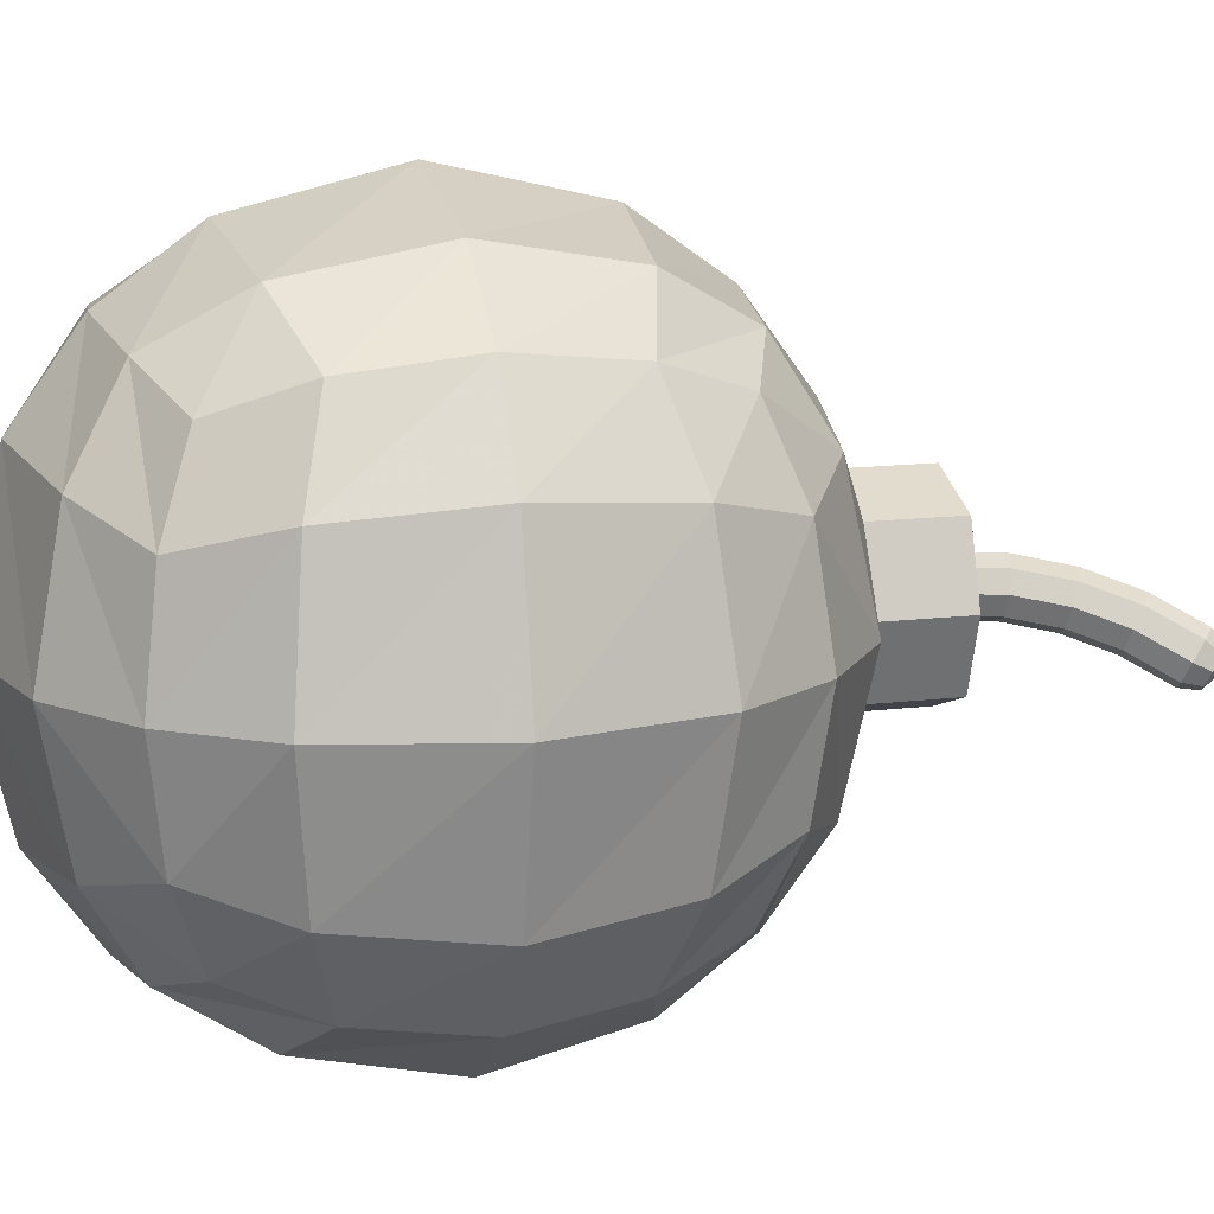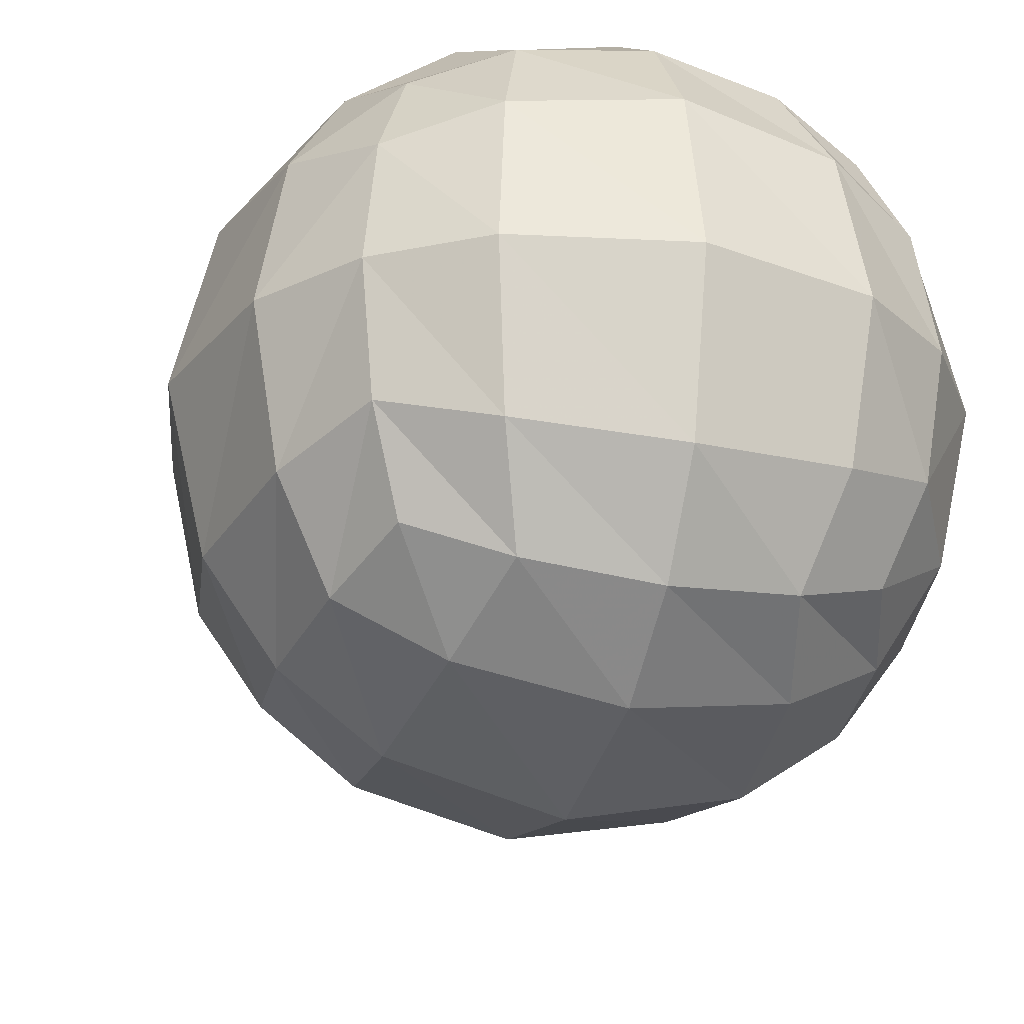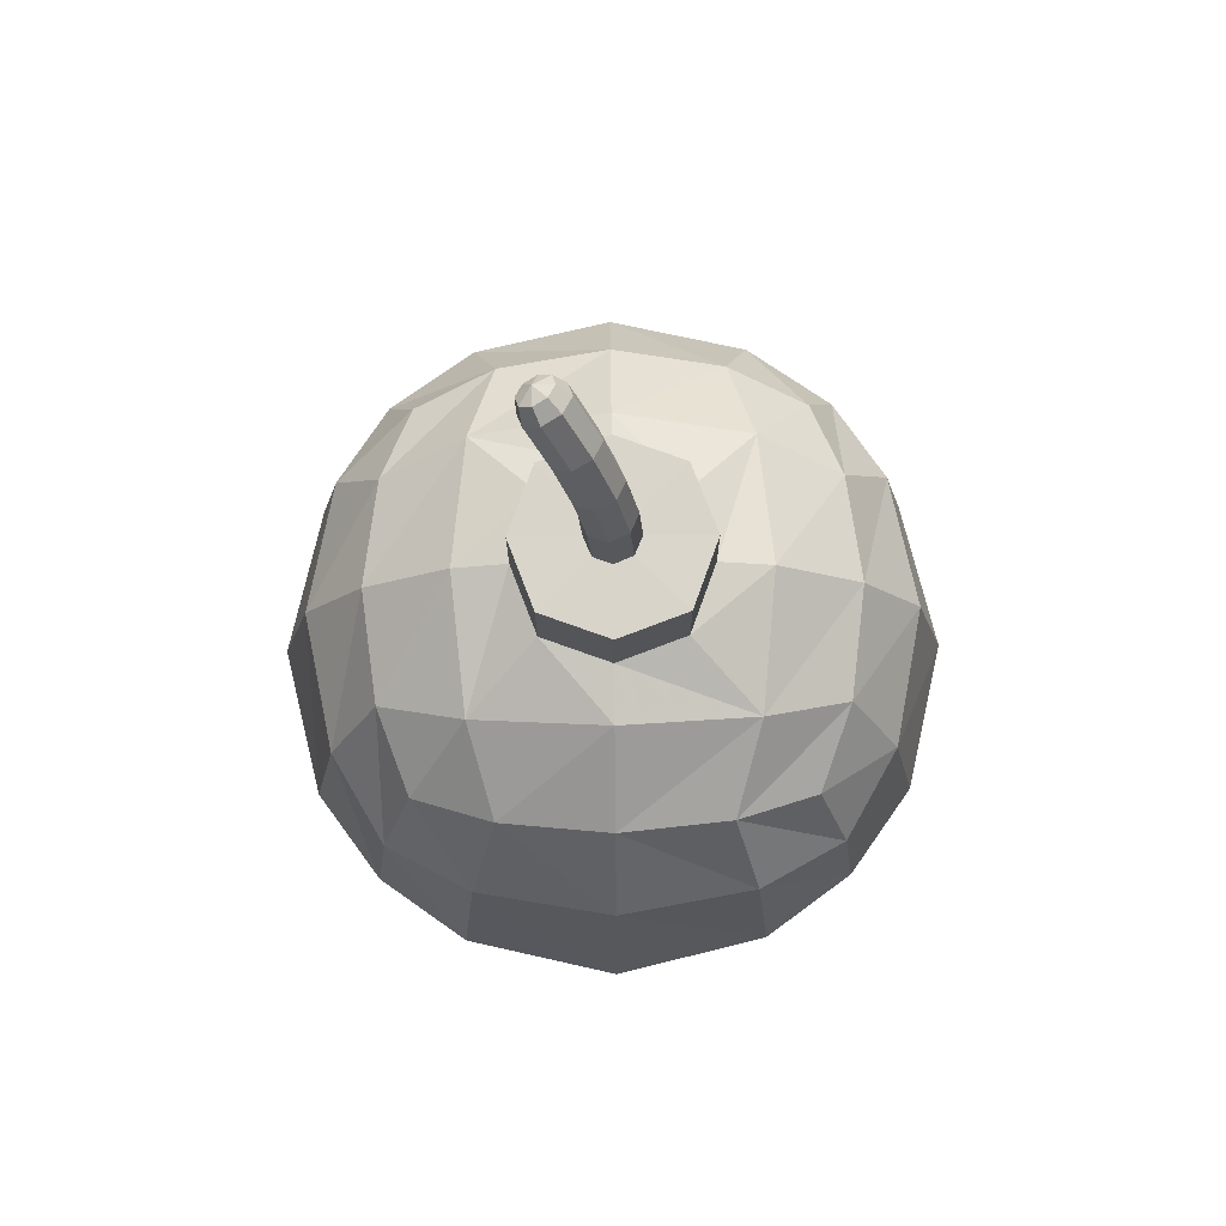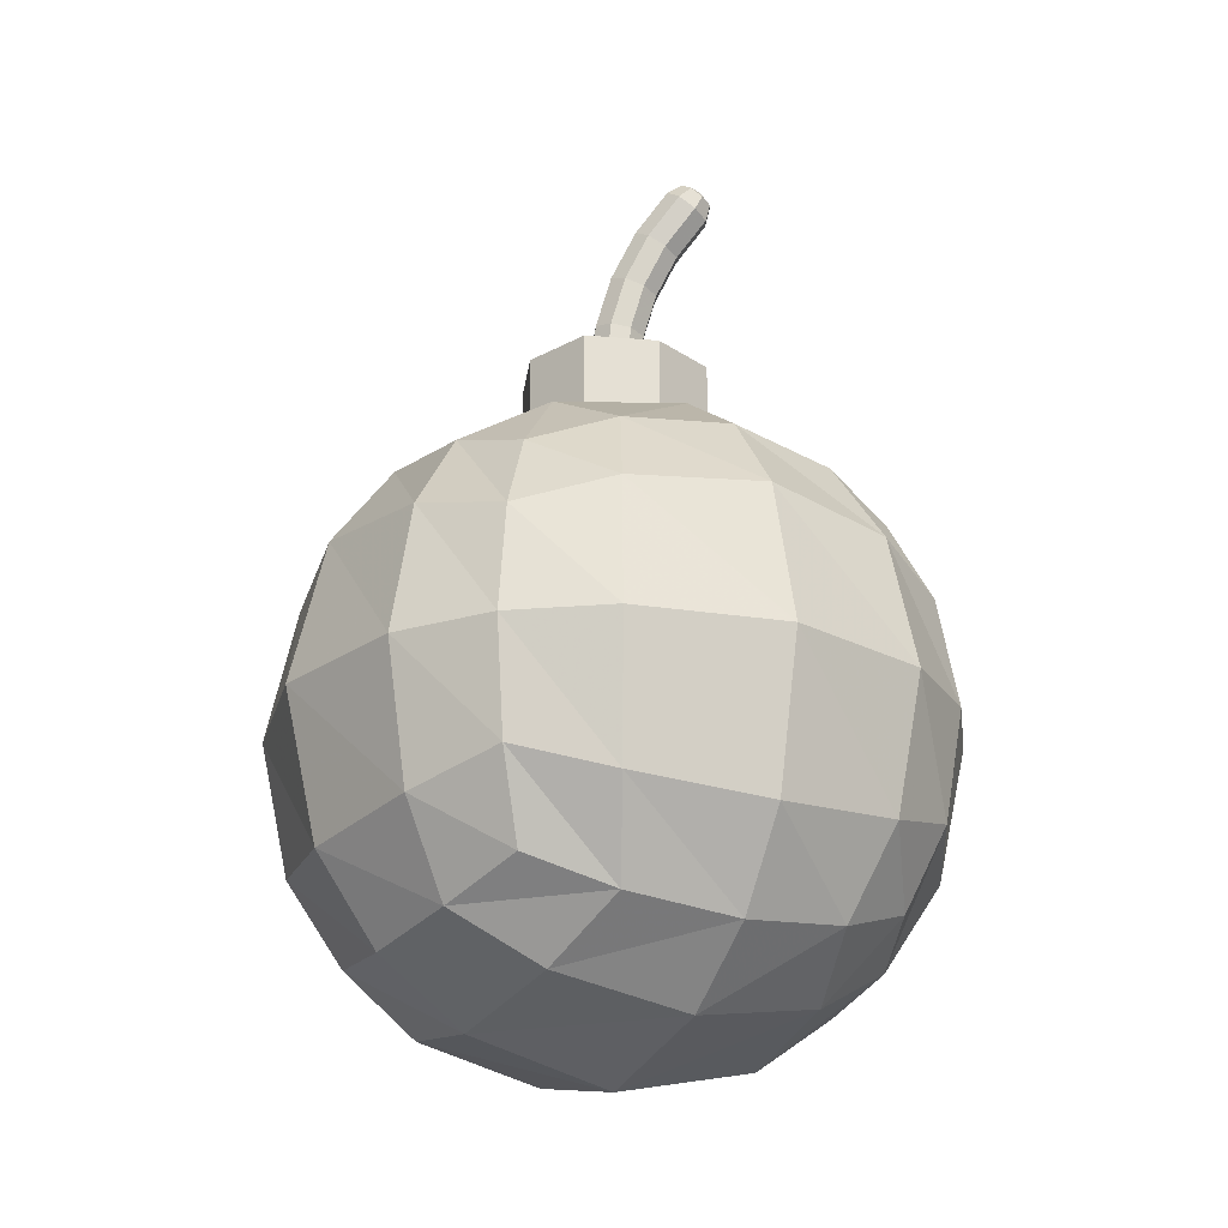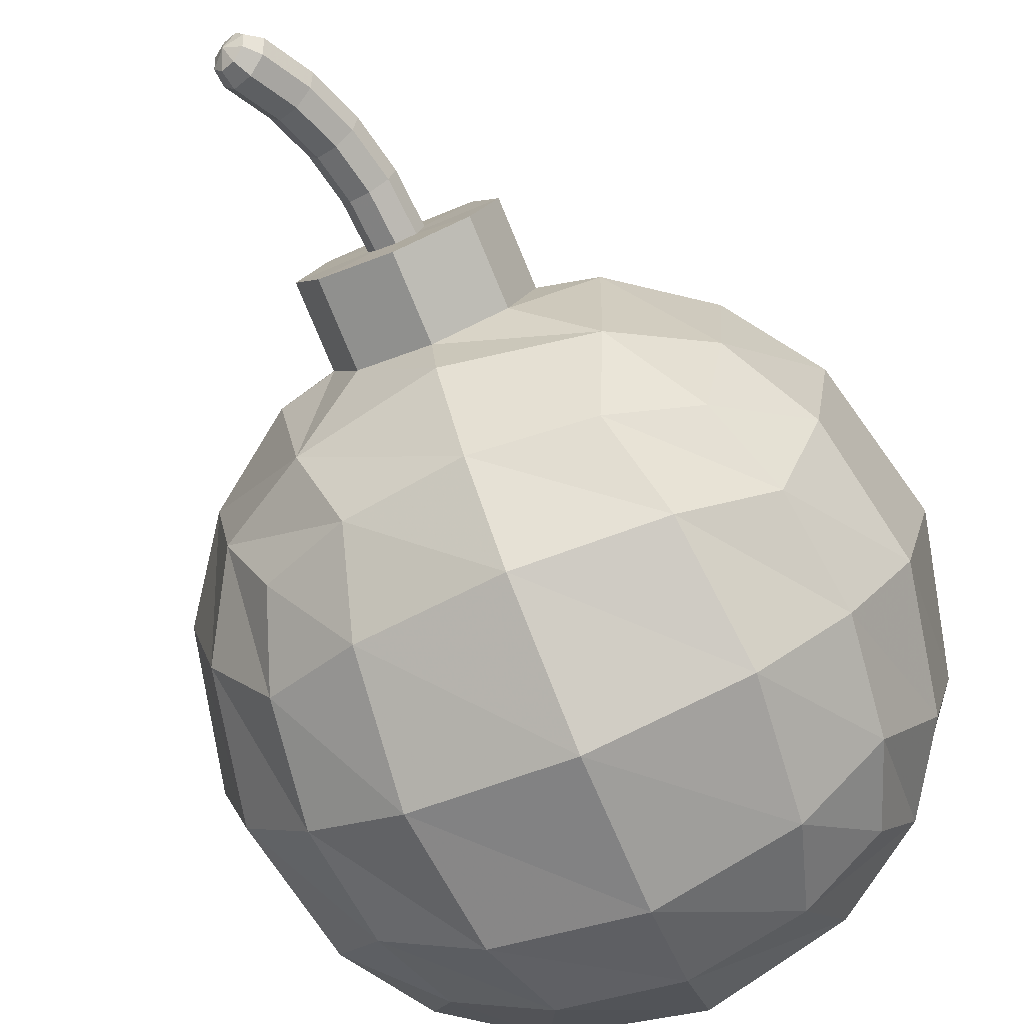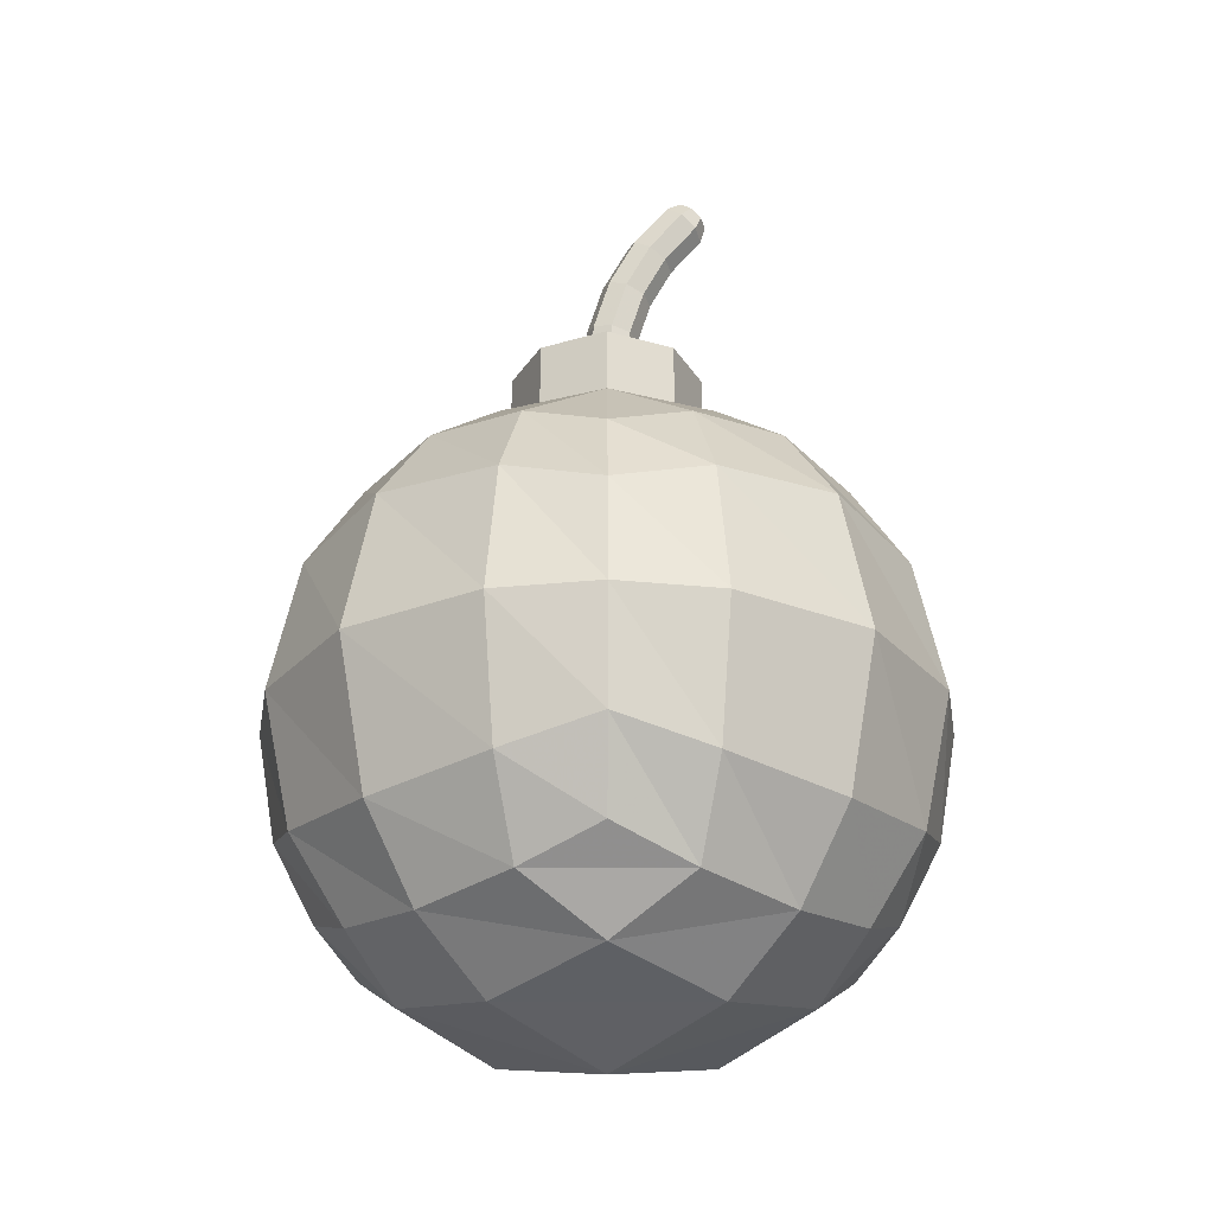
<metadata>
{"format":"obj","ext":"obj","renderer":"f3d","projection":"perspective","resolution":1024,"background":"white","views":[{"elev":14.0,"azim":-105.1,"up":"+Y"},{"elev":-26.3,"azim":162.3,"up":"+Y"},{"elev":74.7,"azim":89.4,"up":"+Z"},{"elev":-23.8,"azim":-117.9,"up":"+Z"},{"elev":-79.0,"azim":22.6,"up":"+Y"},{"elev":-26.1,"azim":-135.1,"up":"+Z"}]}
</metadata>
<code>
g Bomb
v 0.1148 0.114 3.445
v 0.1438 0.143 3.028
v 0.2037 -0.0005468 3.022
v 0.1751 -0.02916 3.433
v 0.02473 0.02398 3.865
v 0.08741 -0.1168 3.842
v -0.1215 -0.1223 4.252
v -0.05492 -0.2591 4.218
v -0.3093 -0.3101 4.575
v -0.2401 -0.4443 4.537
v 0.1751 -0.02916 3.433
v 0.2037 -0.0005468 3.022
v 0.1445 -0.1439 3.008
v 0.1169 -0.1715 3.405
v 0.08741 -0.1168 3.842
v 0.00118 -0.203 2.994
v 0.03503 -0.2533 3.786
v -0.05492 -0.2591 4.218
v -0.02547 -0.2297 3.377
v -0.1424 -0.1432 2.988
v -0.1687 -0.1694 3.365
v -0.1015 -0.3057 3.731
v -0.2423 -0.243 3.708
v -0.09785 -0.3862 4.138
v -0.2401 -0.4443 4.537
v -0.2249 -0.4291 4.058
v -0.3618 -0.3625 4.024
v -0.2767 -0.565 4.446
v -0.3466 -0.4944 4.609
v -0.373 -0.5816 4.543
v -0.3974 -0.6016 4.355
v -0.5316 -0.5324 4.317
v -0.4602 -0.608 4.477
v -0.5573 -0.558 4.45
v -0.1687 -0.1694 3.365
v -0.1424 -0.1432 2.988
v -0.2023 0.000433 2.994
v -0.2289 -0.02622 3.377
v -0.2423 -0.243 3.708
v -0.305 -0.1022 3.731
v -0.3618 -0.3625 4.024
v -0.4284 -0.2257 4.058
v -0.5316 -0.5324 4.317
v -0.6009 -0.3981 4.355
v -0.2289 -0.02622 3.377
v -0.2023 0.000433 2.994
v -0.1431 0.1437 3.008
v -0.1707 0.1161 3.405
v -0.305 -0.1022 3.731
v 0.0002002 0.2029 3.022
v -0.2526 0.03428 3.786
v -0.4284 -0.2257 4.058
v -0.02841 0.1743 3.433
v 0.1438 0.143 3.028
v 0.1148 0.114 3.445
v -0.1161 0.08667 3.842
v 0.02473 0.02398 3.865
v -0.3855 -0.0986 4.138
v -0.6009 -0.3981 4.355
v -0.2584 -0.05566 4.218
v -0.1215 -0.1223 4.252
v -0.5643 -0.2774 4.446
v -0.6073 -0.461 4.477
v -0.5808 -0.3738 4.543
v -0.4436 -0.2409 4.537
v -0.3093 -0.3101 4.575
v -0.4936 -0.3473 4.609
v -0.3966 -0.3973 4.637
v -0.3966 -0.3973 4.637
v -0.3093 -0.3101 4.575
v -0.2401 -0.4443 4.537
v -0.3466 -0.4944 4.609
v -0.5573 -0.558 4.45
v -0.5316 -0.5324 4.317
v -0.6009 -0.3981 4.355
v -0.6073 -0.461 4.477
v -1.695 1.695 0.8473
v -0.8473 1.695 1.695
v -1.468 1.468 1.468
v -1.038 2.076 1.038
v -1.797 1.797 1.133e-06
v -6.791e-08 1.797 1.797
v -1.137 2.274 1.133e-06
v -1.695 1.695 -0.8473
v -6.791e-08 2.274 1.137
v 0.8473 1.695 1.695
v -1.038 2.076 -1.038
v -1.468 1.468 -1.468
v -0.8473 1.695 -1.695
v -6.791e-08 2.542 1.294e-06
v 1.038 2.076 1.038
v 1.468 1.468 1.468
v -6.791e-08 2.274 -1.137
v -6.791e-08 1.797 -1.797
v 1.137 2.274 1.133e-06
v 1.695 1.695 0.8473
v 1.695 0.8473 1.695
v 1.038 2.076 -1.038
v 0.8473 1.695 -1.695
v 2.076 1.038 1.038
v 1.797 -6.21e-07 1.797
v 1.797 1.797 1.133e-06
v 1.695 1.695 -0.8473
v 1.468 1.468 -1.468
v 2.274 -4.057e-07 1.137
v 1.695 -0.8473 1.695
v 2.274 1.137 9.708e-07
v 2.076 1.038 -1.038
v 1.695 0.8473 -1.695
v 2.076 -1.038 1.038
v 1.468 -1.468 1.468
v 2.542 -3.526e-08 4.854e-07
v 2.274 3.352e-07 -1.137
v 1.797 5.504e-07 -1.797
v 2.274 -1.137 3.236e-07
v 2.076 -1.038 -1.038
v 1.695 -0.8473 -1.695
v 1.695 -1.695 0.8473
v 1.695 -1.695 -0.8473
v 1.468 -1.468 -1.468
v 1.797 -1.797 -4.087e-13
v 0.8473 -1.695 1.695
v 1.038 -2.076 1.038
v 1.137 -2.274 -3.236e-07
v 1.038 -2.076 -1.038
v 1.038 -1.038 2.076
v 1.695 -0.8473 1.695
v 0.8473 -1.695 -1.695
v 1.695 -0.8473 -1.695
v 1.137 -7.761e-07 2.274
v 1.797 -6.21e-07 1.797
v 1.038 1.038 2.076
v 1.695 0.8473 1.695
v 0.8473 1.695 1.695
v 1.468 1.468 1.468
v -6.791e-08 1.797 1.797
v 1.038 -1.038 -2.076
v 1.797 5.504e-07 -1.797
v -6.791e-08 1.137 2.274
v -0.8473 1.695 1.695
v 1.137 7.056e-07 -2.274
v 1.695 0.8473 -1.695
v -1.038 1.038 2.076
v -1.468 1.468 1.468
v -1.695 0.8473 1.695
v 1.038 1.038 -2.076
v 1.468 1.468 -1.468
v 0.8473 1.695 -1.695
v -6.791e-08 1.137 -2.274
v -6.791e-08 1.797 -1.797
v -6.791e-08 7.93e-07 -2.542
v -6.791e-08 -1.137 -2.274
v -1.038 1.038 -2.076
v -0.8473 1.695 -1.695
v -1.137 7.056e-07 -2.274
v -1.695 0.8473 -1.695
v -1.468 1.468 -1.468
v -1.797 5.504e-07 -1.797
v -1.695 -0.8473 -1.695
v -1.038 -1.038 -2.076
v -1.468 -1.468 -1.468
v -6.791e-08 -1.797 -1.797
v -0.8473 -1.695 -1.695
v -6.791e-08 -2.274 -1.137
v -1.038 -2.076 -1.038
v -1.695 -1.695 -0.8473
v -6.791e-08 -2.542 -4.854e-07
v -1.137 -2.274 -3.236e-07
v -6.791e-08 -2.274 1.137
v -2.076 -1.038 -1.038
v -1.695 -0.8473 -1.695
v -1.797 -1.797 4.087e-13
v -1.038 -2.076 1.038
v -6.791e-08 -1.797 1.797
v -2.274 3.352e-07 -1.137
v -1.797 5.504e-07 -1.797
v -2.274 -1.137 3.236e-07
v -1.695 -1.695 0.8473
v -0.8473 -1.695 1.695
v -1.038 -1.038 2.076
v -6.791e-08 -1.137 2.274
v -1.468 -1.468 1.468
v -1.695 -0.8473 1.695
v -1.695 -0.8473 1.695
v -1.797 -6.21e-07 1.797
v -2.076 -1.038 1.038
v -1.797 -6.21e-07 1.797
v -2.274 -4.057e-07 1.137
v -1.695 0.8473 1.695
v -2.542 -3.526e-08 4.854e-07
v -2.076 1.038 1.038
v -1.468 1.468 1.468
v -1.695 1.695 0.8473
v -2.274 1.137 9.708e-07
v -1.797 1.797 1.133e-06
v -2.076 1.038 -1.038
v -1.695 1.695 -0.8473
v -1.695 0.8473 -1.695
v -1.468 1.468 -1.468
v -0.5003 -0.5011 4.584
v -0.3966 -0.3973 4.637
v -0.3466 -0.4944 4.609
v -0.373 -0.5816 4.543
v -0.4936 -0.3473 4.609
v -0.4602 -0.608 4.477
v -0.5808 -0.3738 4.543
v -0.5573 -0.558 4.45
v -0.6073 -0.461 4.477
v -1.137 -7.761e-07 2.274
v -0.7201 -8.074e-07 2.37
v -0.5208 -0.526 2.376
v -0.5208 0.5252 2.376
v -6.791e-08 0.7201 2.37
v -6.791e-08 -0.7201 2.37
v 0.5264 0.5256 2.376
v 0.5262 -0.5257 2.376
v 0.7201 -8.074e-07 2.37
v -0.5208 0.5252 3.011
v -6.791e-08 0.7201 3.005
v 0.0006901 -5.691e-05 3.008
v -0.7201 -1.014e-06 3.005
v 0.5264 0.5256 3.011
v -0.5208 -0.526 3.011
v 0.7201 -1.014e-06 3.005
v -6.791e-08 -0.7201 3.005
v 0.5262 -0.5257 3.011
v -0.5208 0.5252 2.376
v -6.791e-08 0.7201 2.37
v -6.791e-08 0.7201 3.005
v -0.5208 0.5252 3.011
v 0.5264 0.5256 3.011
v -0.7201 -8.074e-07 2.37
v 0.5264 0.5256 2.376
v -0.7201 -1.014e-06 3.005
v 0.7201 -1.014e-06 3.005
v -0.5208 -0.526 2.376
v 0.7201 -8.074e-07 2.37
v -0.5208 -0.526 3.011
v 0.5262 -0.5257 3.011
v -6.791e-08 -0.7201 2.37
v 0.5262 -0.5257 2.376
v -6.791e-08 -0.7201 3.005
g Bomb_0
f 3 2 1
f 4 3 1
f 4 1 5
f 6 4 5
f 6 5 7
f 8 6 7
f 8 7 9
f 10 8 9
f 13 12 11
f 14 13 11
f 14 11 15
f 16 13 14
f 17 14 15
f 17 15 18
f 19 16 14
f 19 14 17
f 20 16 19
f 21 20 19
f 21 19 22
f 22 19 17
f 23 21 22
f 24 17 18
f 22 17 24
f 24 18 25
f 23 22 26
f 26 22 24
f 27 23 26
f 28 24 25
f 26 24 28
f 28 25 29
f 30 28 29
f 27 26 31
f 31 26 28
f 31 28 30
f 32 27 31
f 33 31 30
f 32 31 33
f 34 32 33
f 37 36 35
f 38 37 35
f 38 35 39
f 40 38 39
f 40 39 41
f 42 40 41
f 42 41 43
f 44 42 43
f 47 46 45
f 48 47 45
f 48 45 49
f 50 47 48
f 51 48 49
f 51 49 52
f 53 50 48
f 53 48 51
f 54 50 53
f 55 54 53
f 55 53 56
f 56 53 51
f 57 55 56
f 58 51 52
f 56 51 58
f 58 52 59
f 57 56 60
f 60 56 58
f 61 57 60
f 62 58 59
f 60 58 62
f 62 59 63
f 64 62 63
f 61 60 65
f 65 60 62
f 65 62 64
f 66 61 65
f 67 65 64
f 66 65 67
f 68 66 67
f 71 70 69
f 72 71 69
f 75 74 73
f 76 75 73
f 79 78 77
f 78 80 77
f 77 80 81
f 78 82 80
f 80 83 81
f 81 83 84
f 82 85 80
f 80 85 83
f 82 86 85
f 83 87 84
f 84 87 88
f 87 89 88
f 85 90 83
f 83 90 87
f 86 91 85
f 85 91 90
f 86 92 91
f 87 93 89
f 90 93 87
f 93 94 89
f 91 95 90
f 90 95 93
f 92 96 91
f 91 96 95
f 92 97 96
f 93 98 94
f 95 98 93
f 98 99 94
f 97 100 96
f 97 101 100
f 96 102 95
f 95 102 98
f 96 100 102
f 98 103 99
f 102 103 98
f 103 104 99
f 101 105 100
f 101 106 105
f 100 107 102
f 102 107 103
f 100 105 107
f 103 108 104
f 107 108 103
f 108 109 104
f 106 110 105
f 106 111 110
f 105 112 107
f 107 112 108
f 105 110 112
f 108 113 109
f 112 113 108
f 113 114 109
f 110 115 112
f 112 115 113
f 113 116 114
f 115 116 113
f 116 117 114
f 110 118 115
f 111 118 110
f 116 119 117
f 119 120 117
f 115 121 116
f 118 121 115
f 121 119 116
f 111 122 118
f 118 123 121
f 122 123 118
f 121 124 119
f 123 124 121
f 119 125 120
f 124 125 119
f 126 122 111
f 127 126 111
f 125 128 120
f 120 128 129
f 130 126 127
f 131 130 127
f 132 130 131
f 133 132 131
f 134 132 133
f 135 134 133
f 134 136 132
f 128 137 129
f 129 137 138
f 136 139 132
f 136 140 139
f 137 141 138
f 138 141 142
f 140 143 139
f 140 144 143
f 144 145 143
f 141 146 142
f 142 146 147
f 146 148 147
f 146 149 148
f 149 150 148
f 141 151 146
f 151 149 146
f 137 152 141
f 152 151 141
f 149 153 150
f 153 154 150
f 151 155 149
f 155 153 149
f 153 156 154
f 156 157 154
f 158 156 153
f 155 158 153
f 159 158 155
f 160 155 151
f 160 159 155
f 152 160 151
f 161 159 160
f 162 152 137
f 128 162 137
f 163 160 152
f 163 161 160
f 162 163 152
f 164 162 128
f 125 164 128
f 165 163 162
f 164 165 162
f 166 161 163
f 165 166 163
f 167 164 125
f 124 167 125
f 168 165 164
f 167 168 164
f 169 167 124
f 123 169 124
f 166 170 161
f 170 171 161
f 172 166 165
f 168 172 165
f 173 168 167
f 169 173 167
f 174 169 123
f 122 174 123
f 170 175 171
f 175 176 171
f 177 170 166
f 172 177 166
f 178 172 168
f 173 178 168
f 179 173 169
f 174 179 169
f 180 179 174
f 181 174 122
f 181 180 174
f 126 181 122
f 179 182 173
f 182 178 173
f 183 182 179
f 180 183 179
f 182 184 178
f 185 183 180
f 178 186 172
f 184 186 178
f 184 187 186
f 186 177 172
f 187 188 186
f 186 188 177
f 187 189 188
f 188 190 177
f 177 190 170
f 190 175 170
f 189 191 188
f 188 191 190
f 189 192 191
f 192 193 191
f 191 194 190
f 191 193 194
f 190 194 175
f 193 195 194
f 194 196 175
f 194 195 196
f 175 196 176
f 195 197 196
f 196 198 176
f 196 197 198
f 197 199 198
f 202 201 200
f 203 202 200
f 201 204 200
f 205 203 200
f 204 206 200
f 207 205 200
f 206 208 200
f 208 207 200
f 209 185 180
f 145 185 209
f 143 145 209
f 210 209 180
f 211 210 180
f 210 212 209
f 212 143 209
f 211 180 181
f 212 213 143
f 214 211 181
f 213 139 143
f 214 181 126
f 213 215 139
f 216 214 126
f 215 132 139
f 216 126 130
f 215 217 132
f 217 130 132
f 217 216 130
f 220 219 218
f 220 218 221
f 220 222 219
f 220 221 223
f 220 224 222
f 220 223 225
f 220 226 224
f 220 225 226
f 229 228 227
f 230 229 227
f 229 231 228
f 230 227 232
f 231 233 228
f 234 230 232
f 231 235 233
f 234 232 236
f 235 237 233
f 238 234 236
f 235 239 237
f 238 236 240
f 239 241 237
f 242 238 240
f 242 240 241
f 239 242 241

</code>
